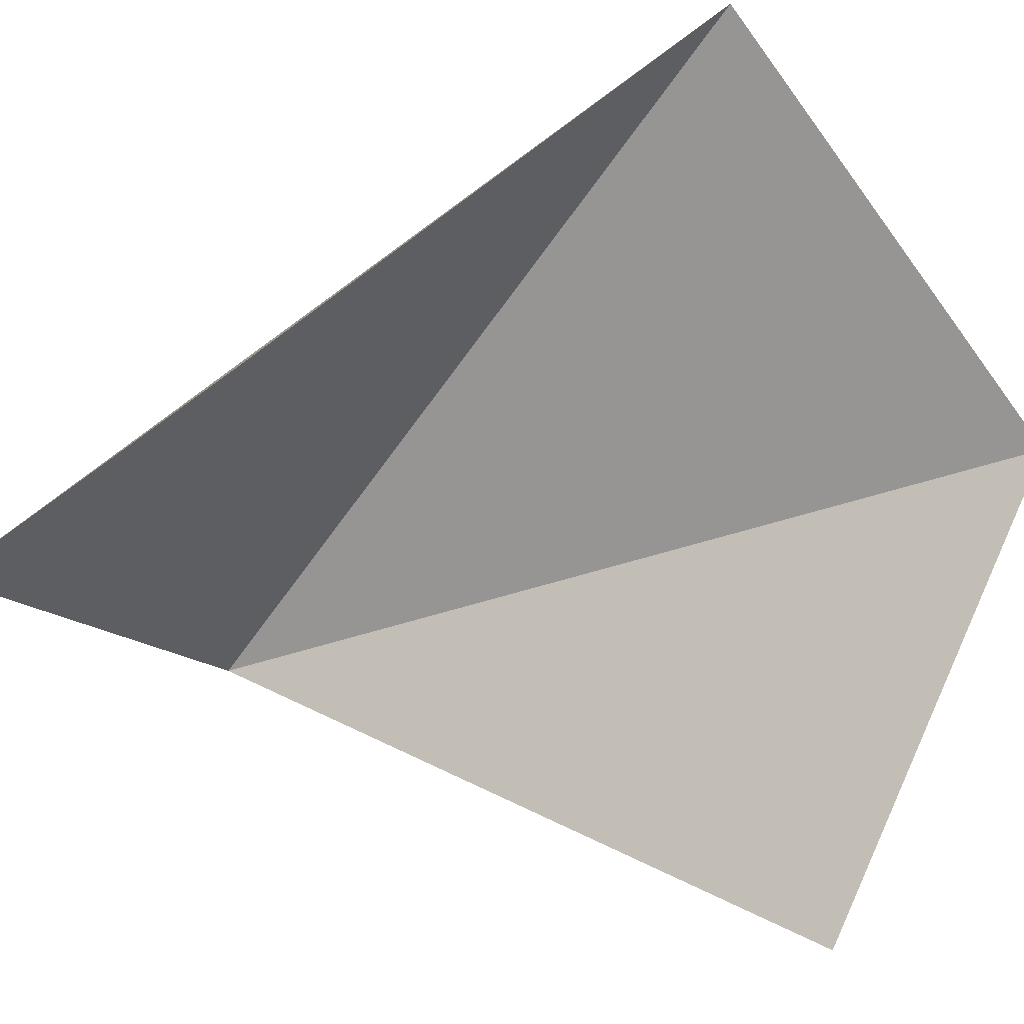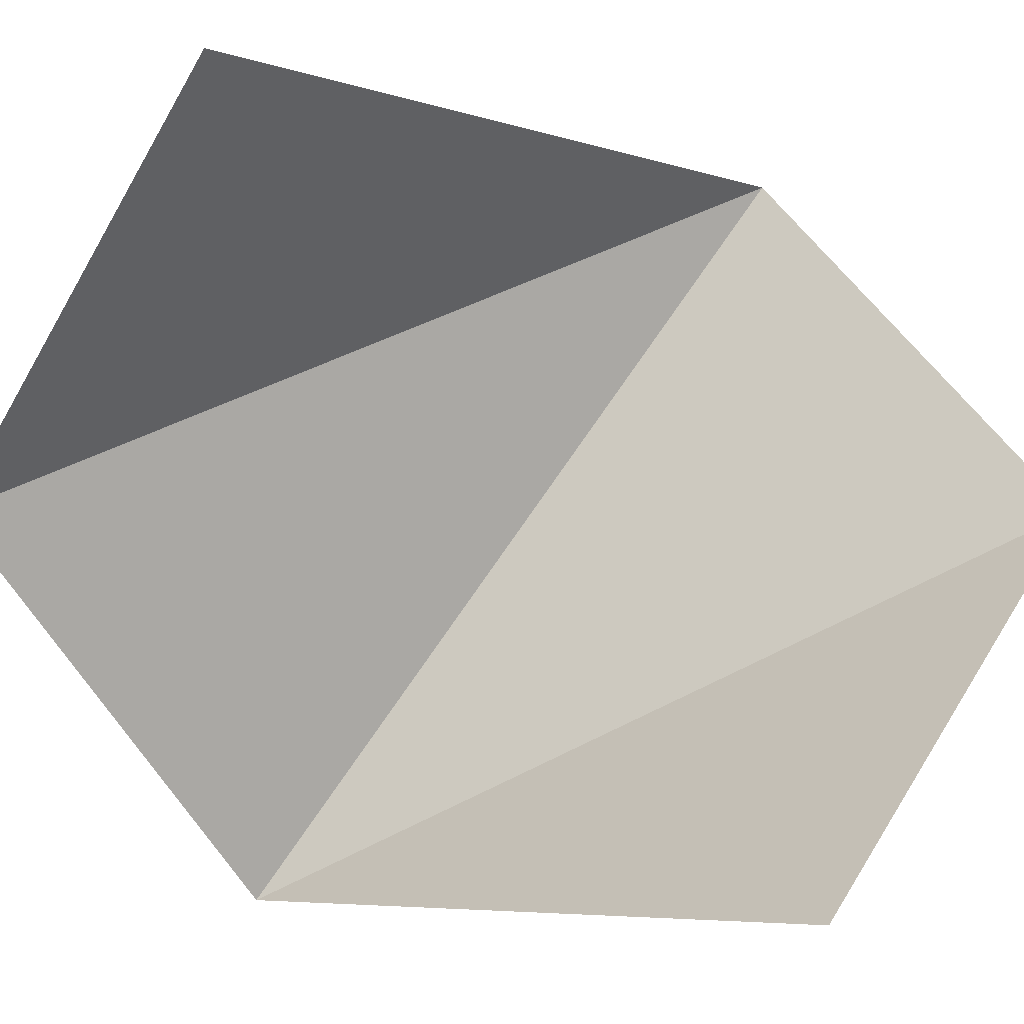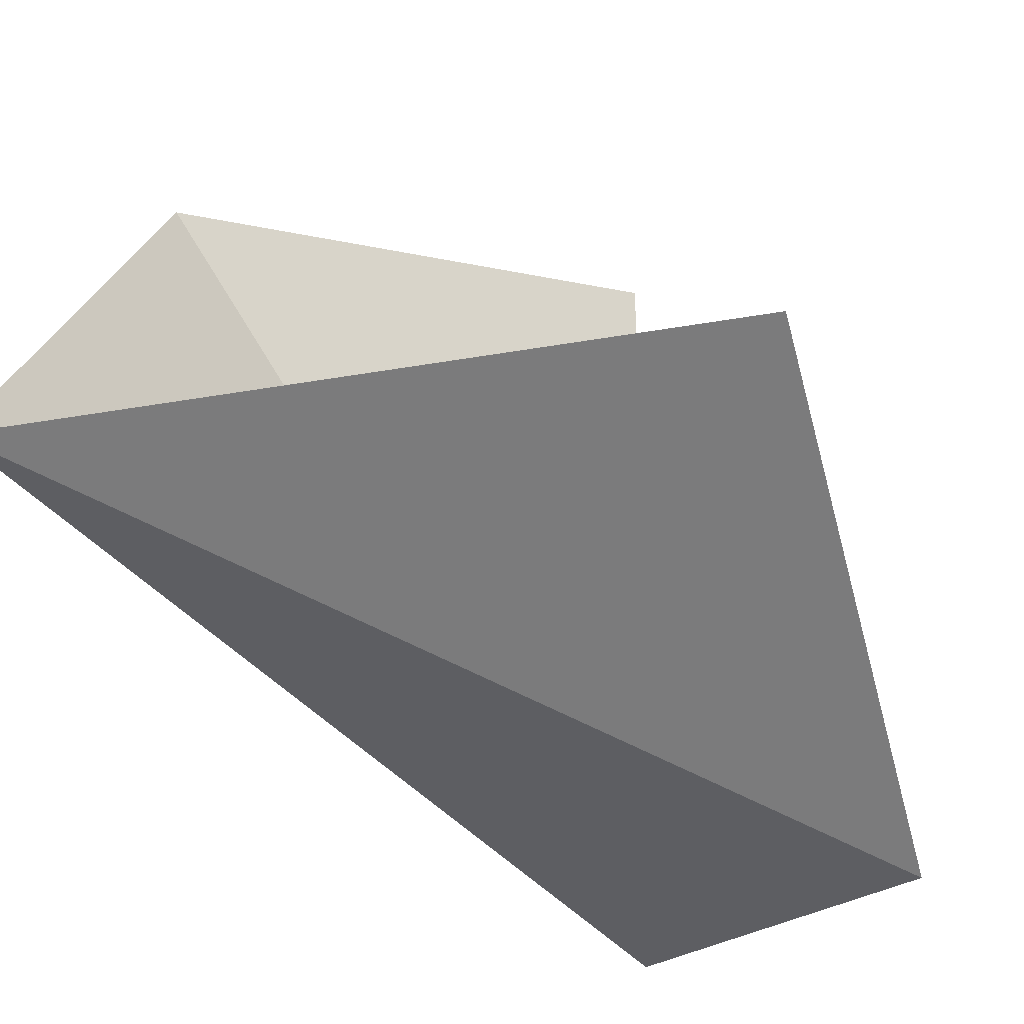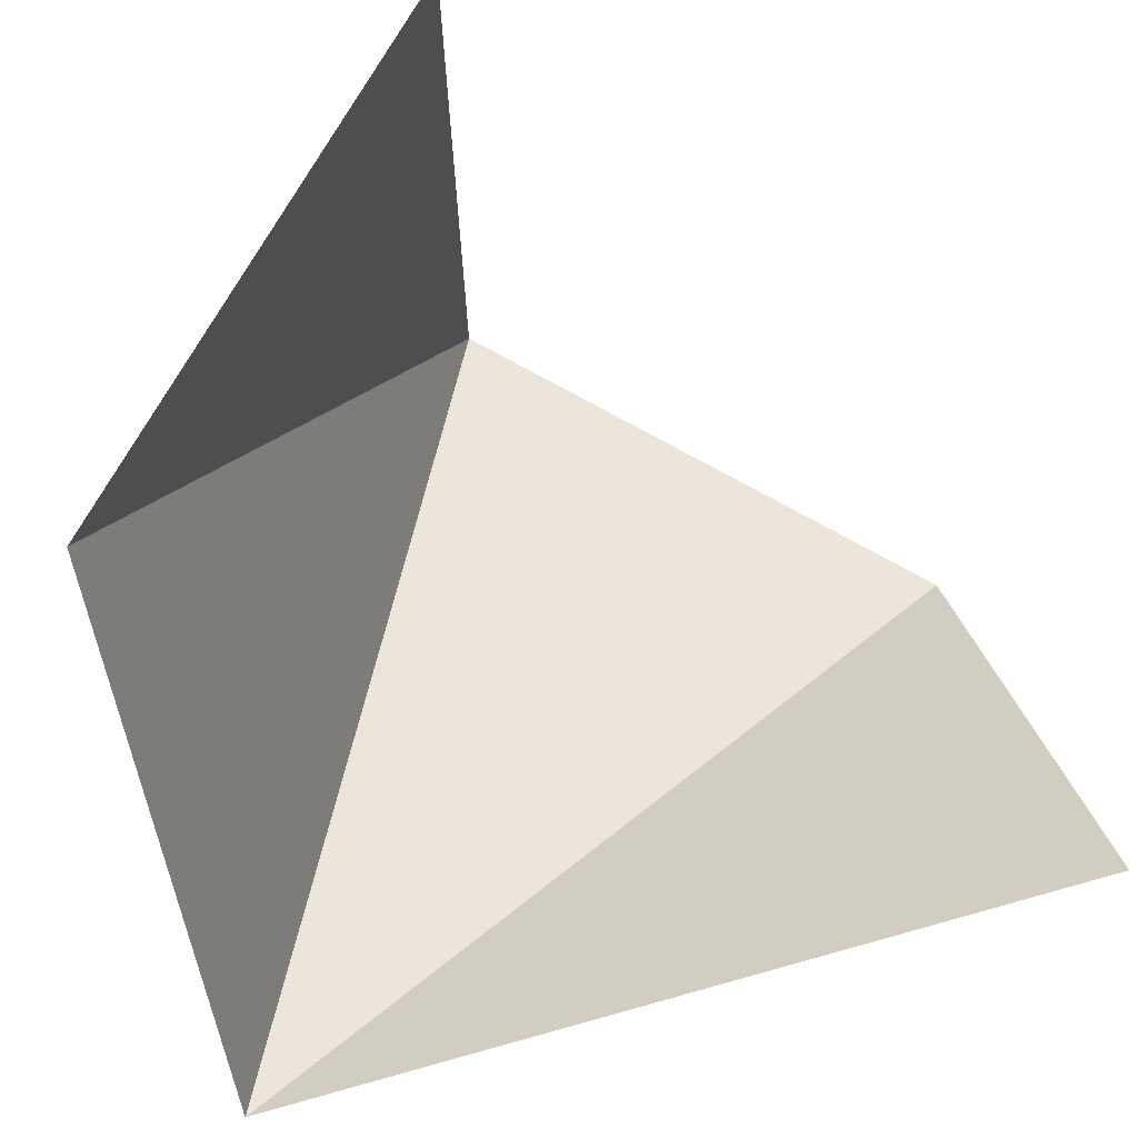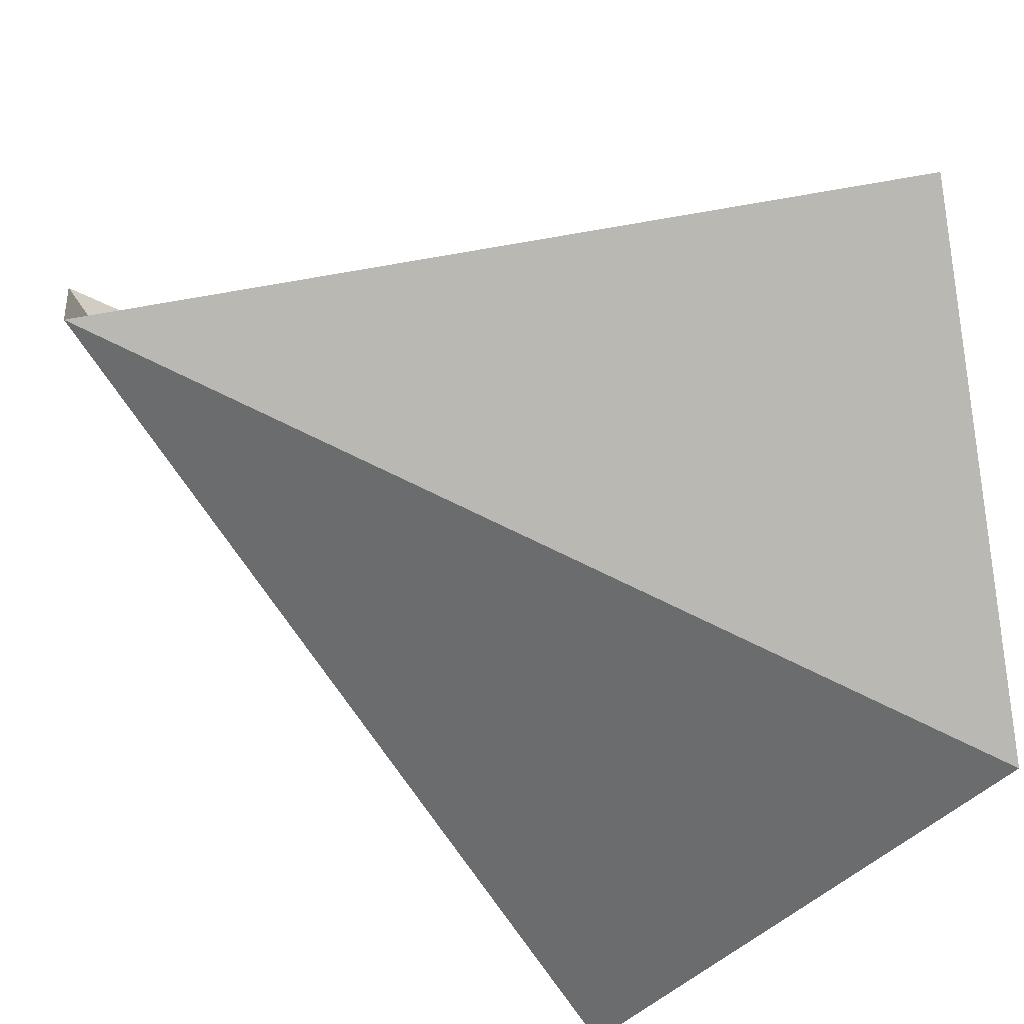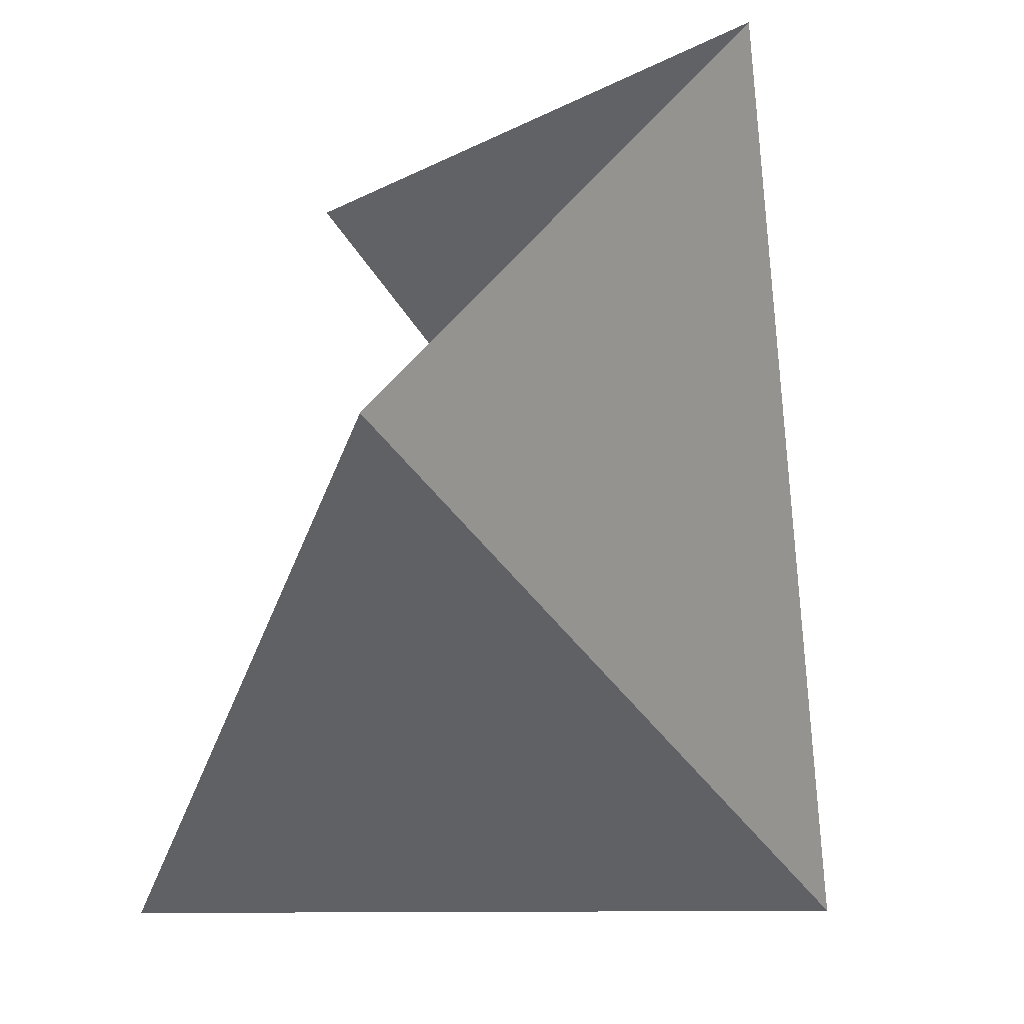
<metadata>
{"format":"obj","ext":"obj","renderer":"f3d","projection":"perspective","resolution":1024,"background":"white","views":[{"elev":36.9,"azim":-146.1,"up":"+Z"},{"elev":-6.1,"azim":-134.8,"up":"+Z"},{"elev":-18.6,"azim":-158.5,"up":"+Y"},{"elev":72.6,"azim":164.4,"up":"+Y"},{"elev":53.4,"azim":77.2,"up":"+Z"},{"elev":-8.3,"azim":-32.5,"up":"+Z"}]}
</metadata>
<code>
o 1101_1000
v 14 2 -14
v 14 3 -13
v 15 2 -15
v 15 3 -14
v 13 2 -15
v 13 1 -14
v 14 1 -13
f 6 3 7
f 4 7 3
f 7 4 2
f 3 6 5

</code>
